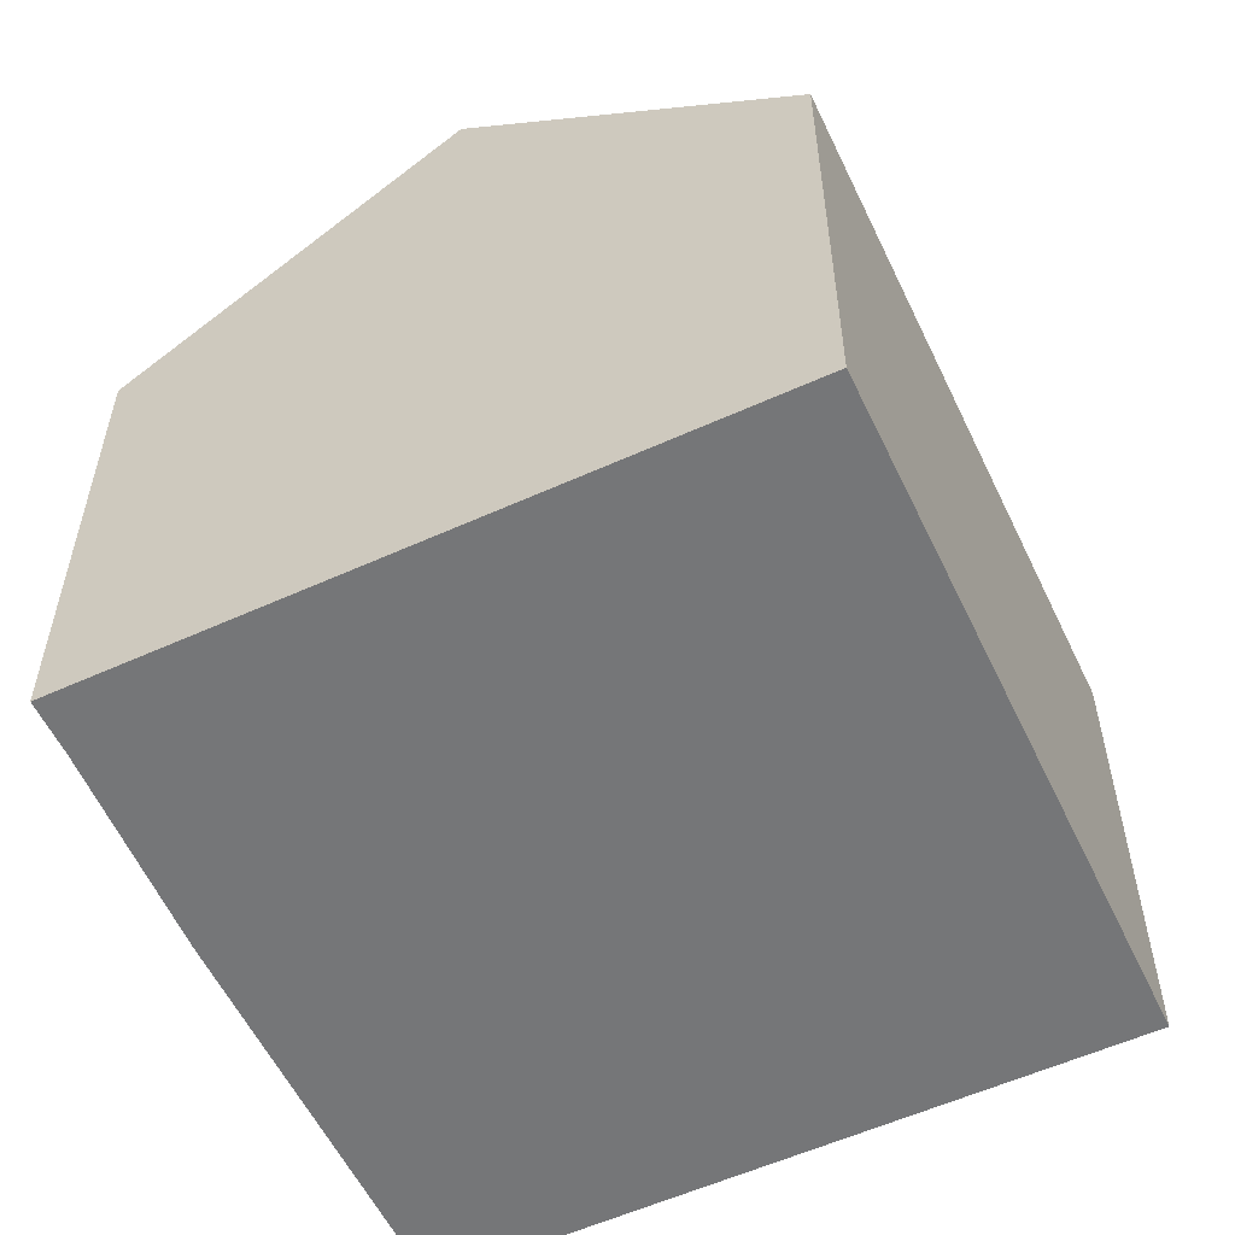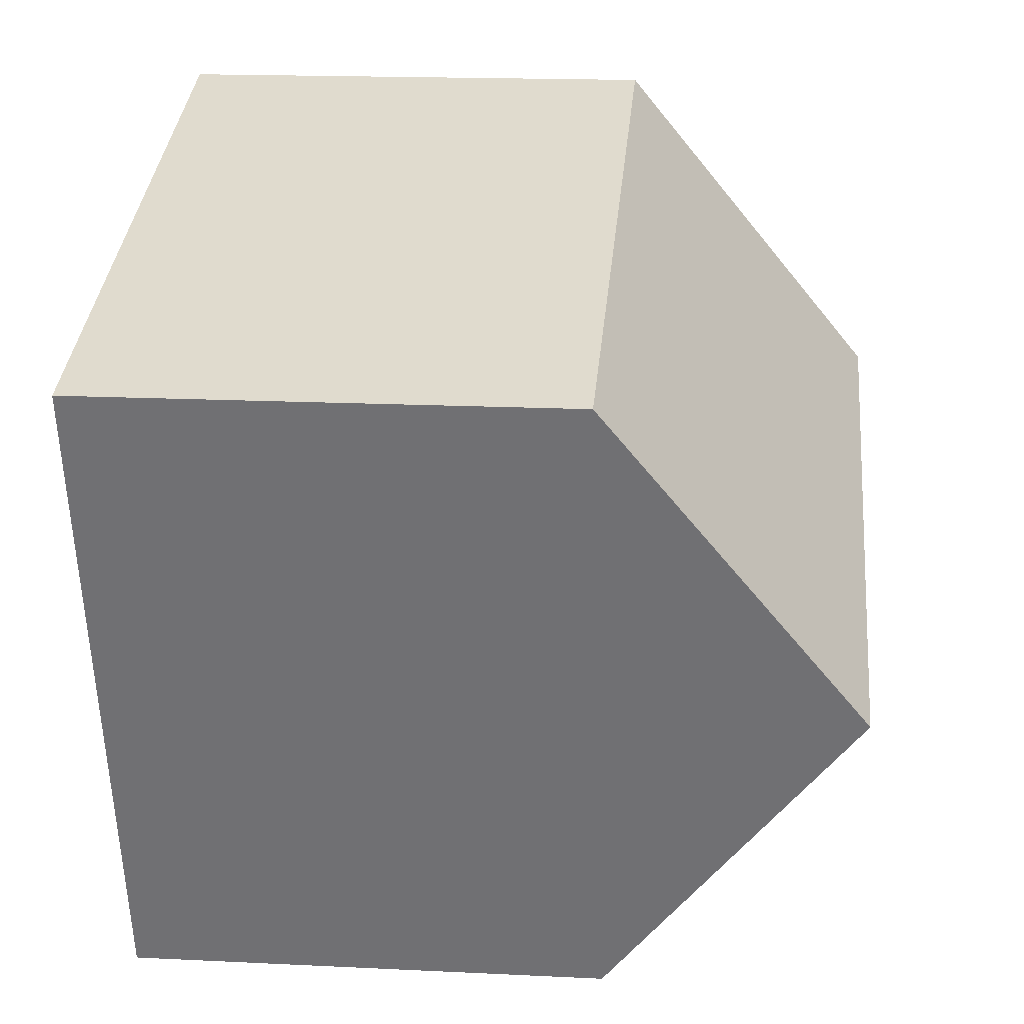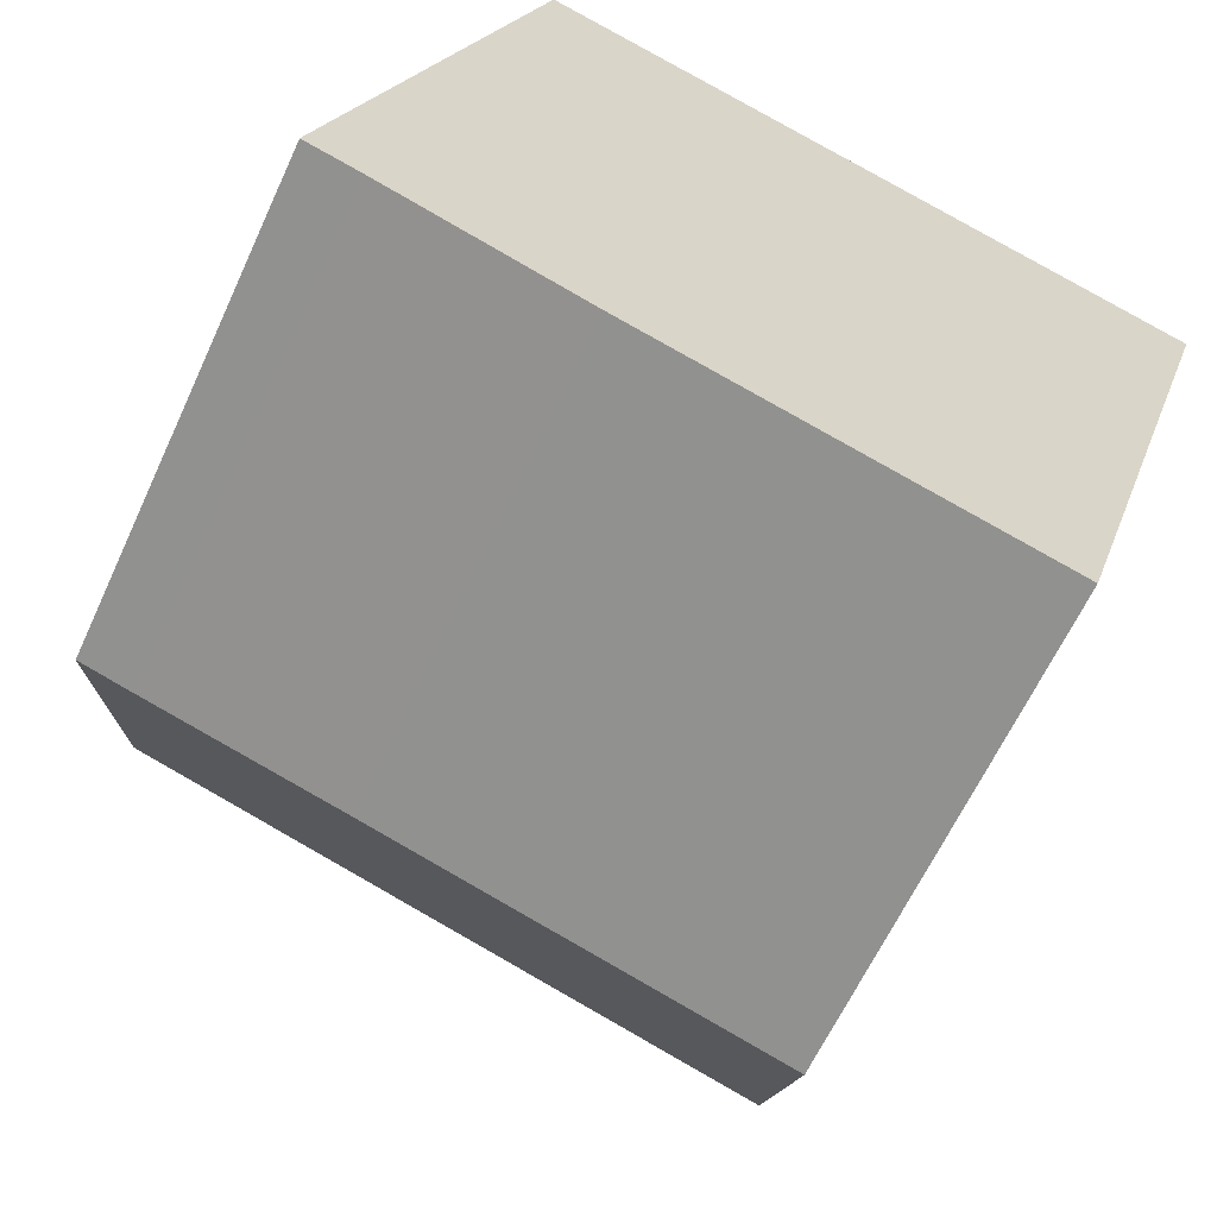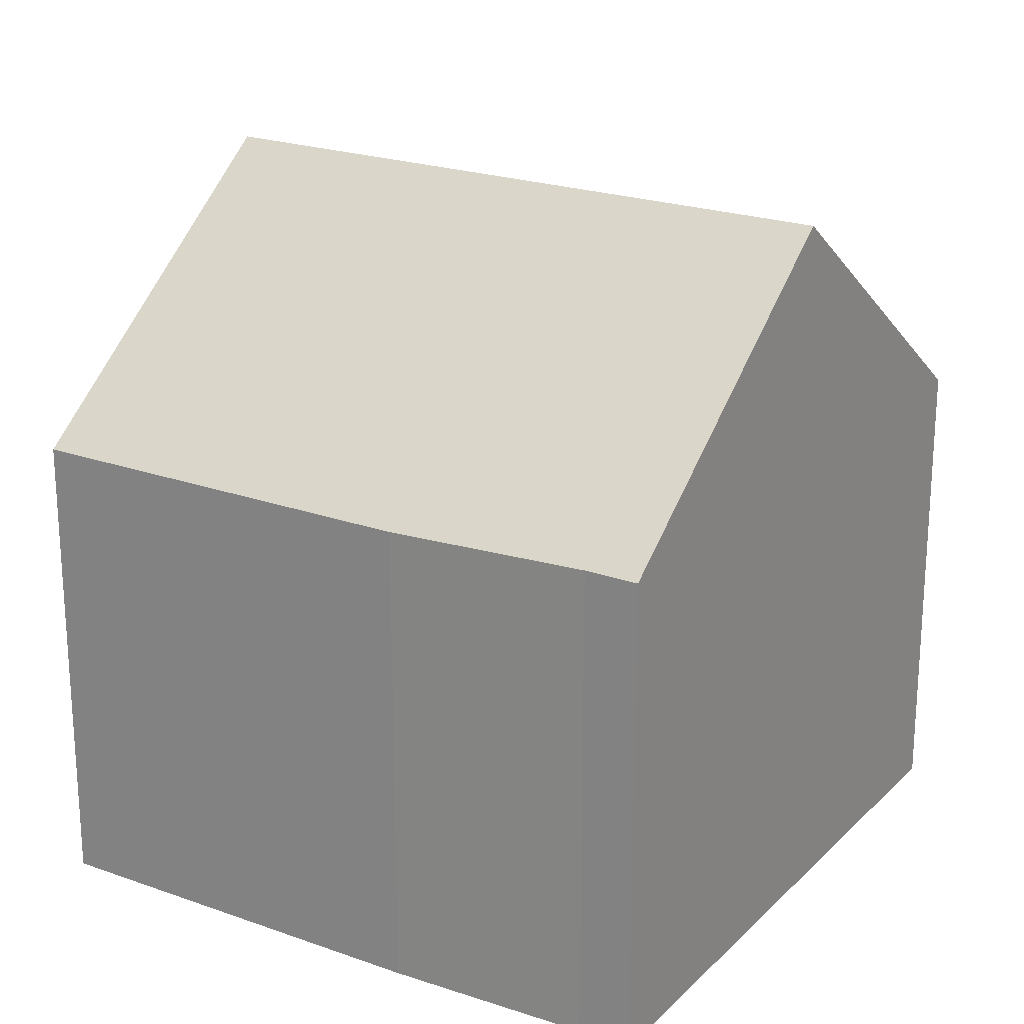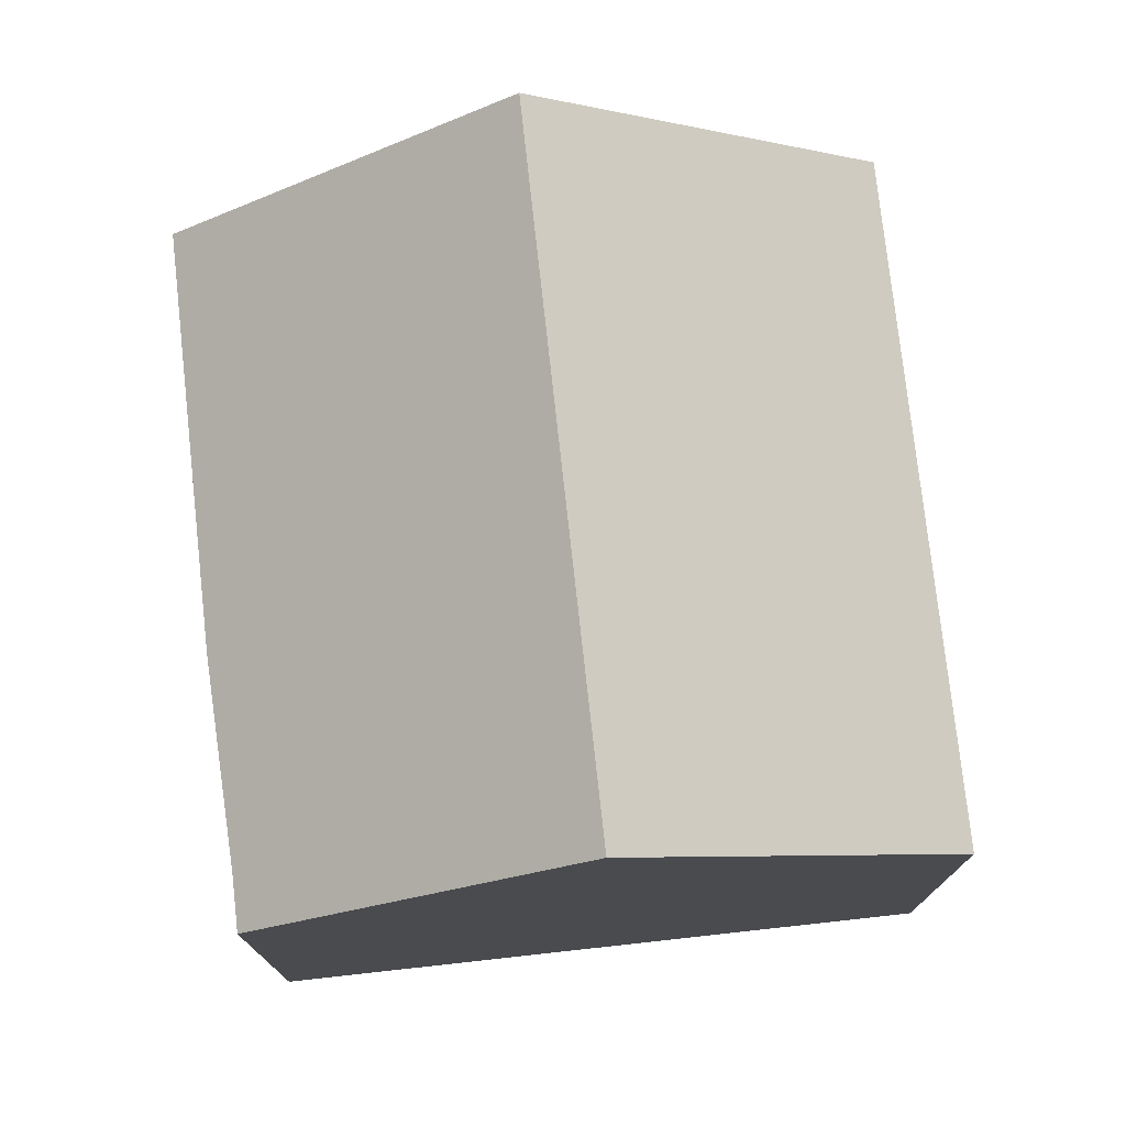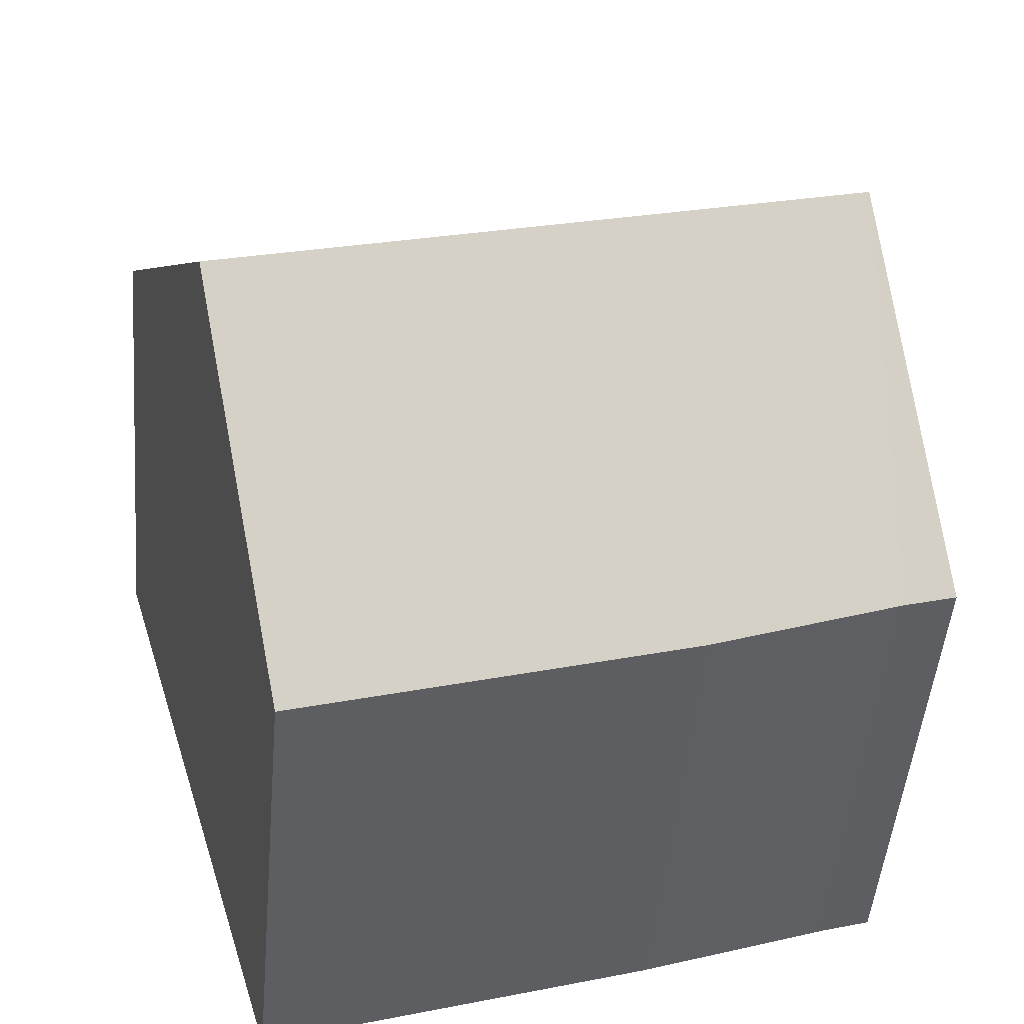
<metadata>
{"format":"obj","ext":"obj","renderer":"f3d","projection":"perspective","resolution":1024,"background":"white","views":[{"elev":-56.8,"azim":-47.7,"up":"+Y"},{"elev":17.2,"azim":95.6,"up":"+Z"},{"elev":-62.5,"azim":-24.6,"up":"+Z"},{"elev":22.1,"azim":-131.1,"up":"+Y"},{"elev":76.4,"azim":-79.3,"up":"+Y"},{"elev":-48.9,"azim":175.0,"up":"+Z"}]}
</metadata>
<code>
v  1.286 9.765 4.215
v  11.2 6.37 5.928
v  9.88 9.765 1.591
v  2.61 6.37 8.552
v  3.302 6.392 -1.111
v  8.565 6.392 -2.717
v  0.696 6.466 -0.212
v  0 6.465 3.959e-16
v  0.696 1.298e-17 -0.212
v  0 0 0
v  3.302 6.803e-17 -1.111
v  8.565 1.664e-16 -2.717
v  2.61 -5.237e-16 8.552
v  1.286 -2.581e-16 4.215
v  11.2 -3.63e-16 5.928
v  9.88 -9.742e-17 1.591
g defaultobject
f 1 2 3
f 2 1 4
f 5 3 6
f 3 5 1
f 1 5 7
f 1 7 8
f 9 8 7
f 8 9 10
f 5 9 7
f 9 5 11
f 12 5 6
f 5 12 11
f 8 4 1
f 4 8 10
f 4 10 13
f 13 10 14
f 13 2 4
f 2 13 15
f 2 6 3
f 6 2 15
f 6 15 16
f 6 16 12
f 14 15 13
f 15 14 10
f 15 10 16
f 16 10 9
f 16 9 11
f 16 11 12

</code>
